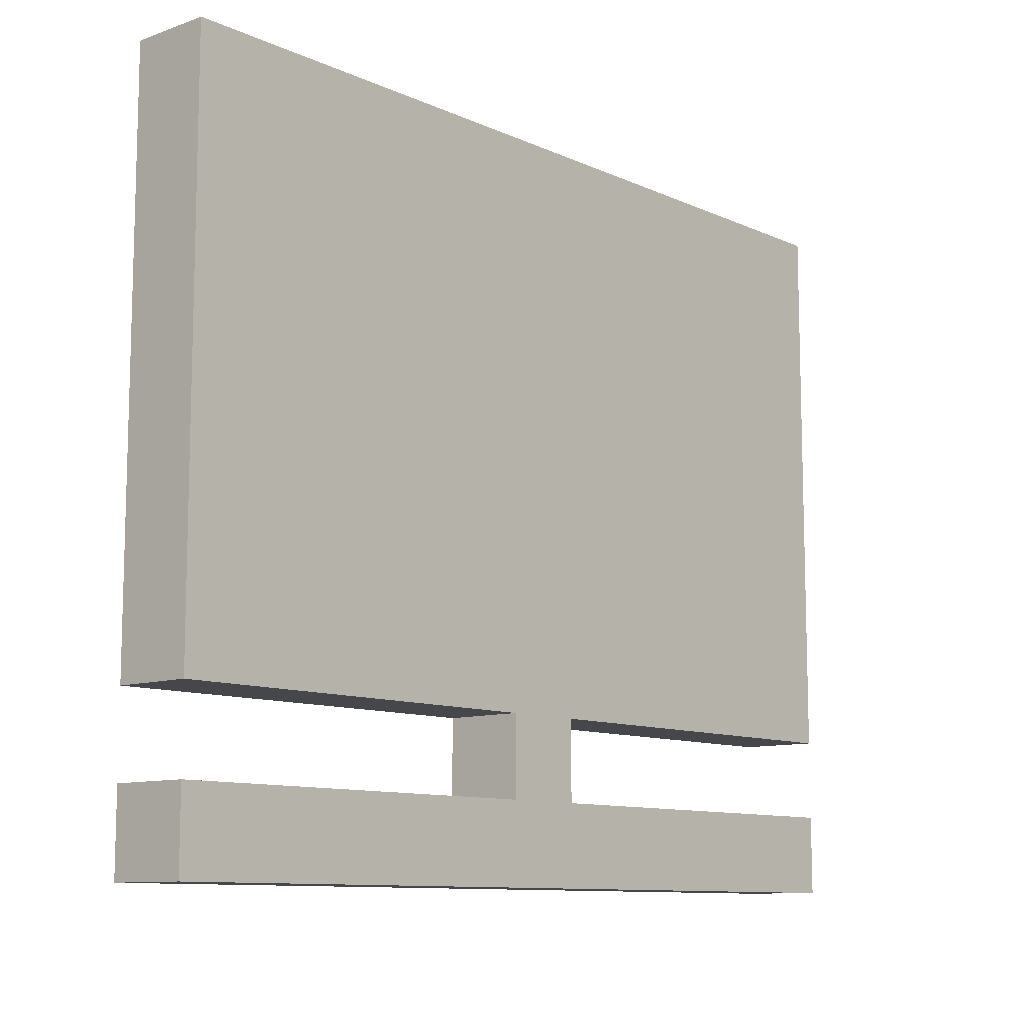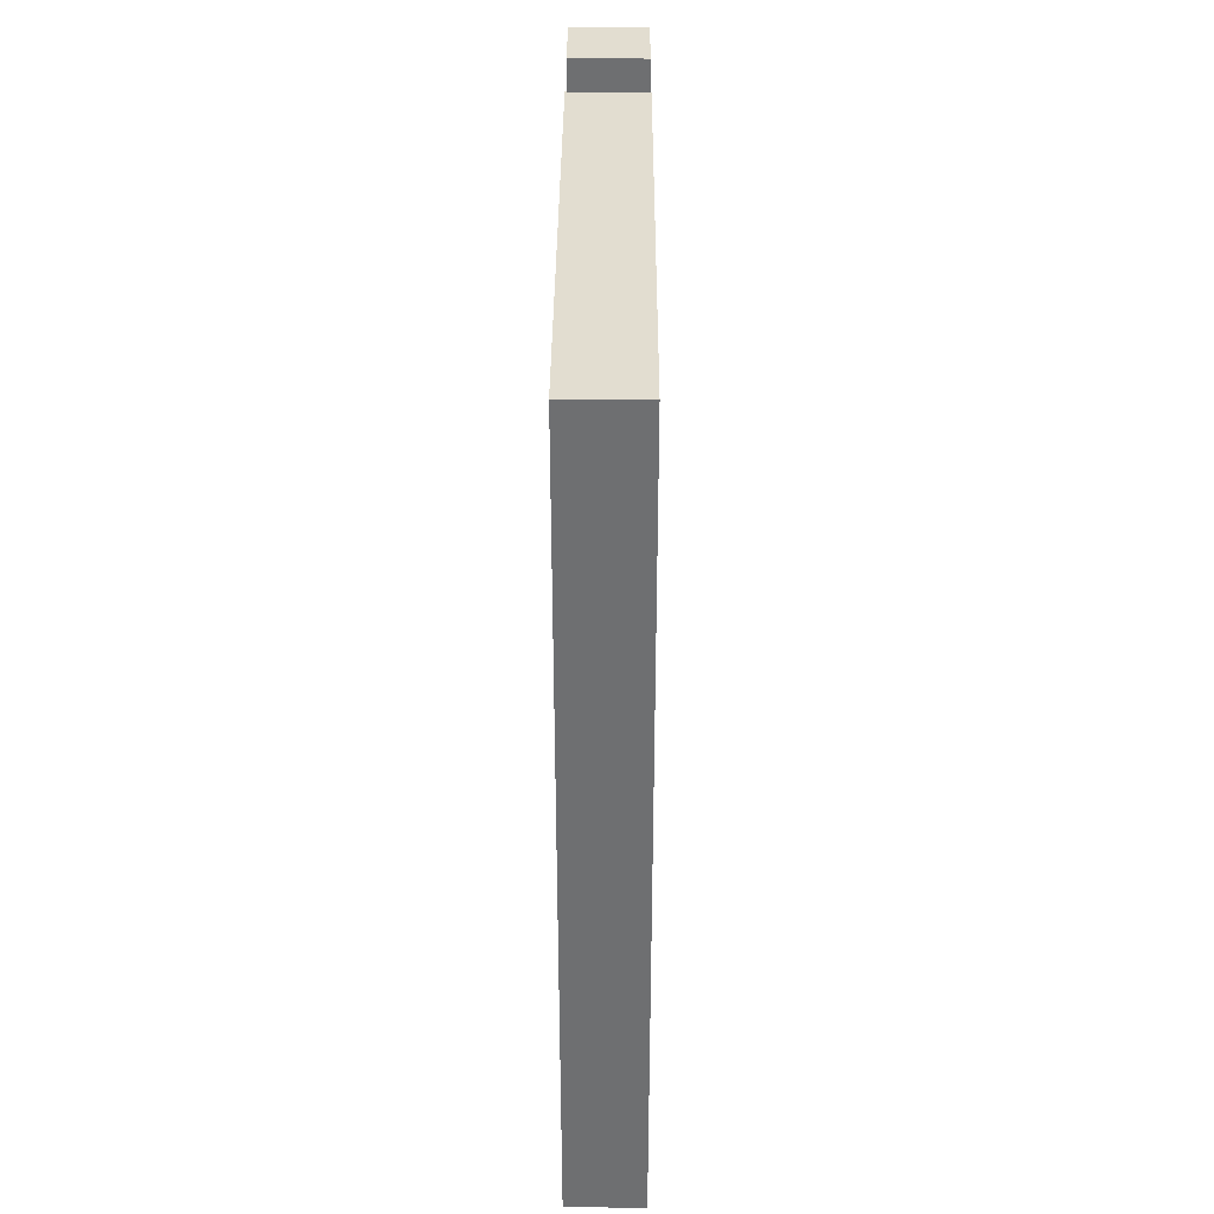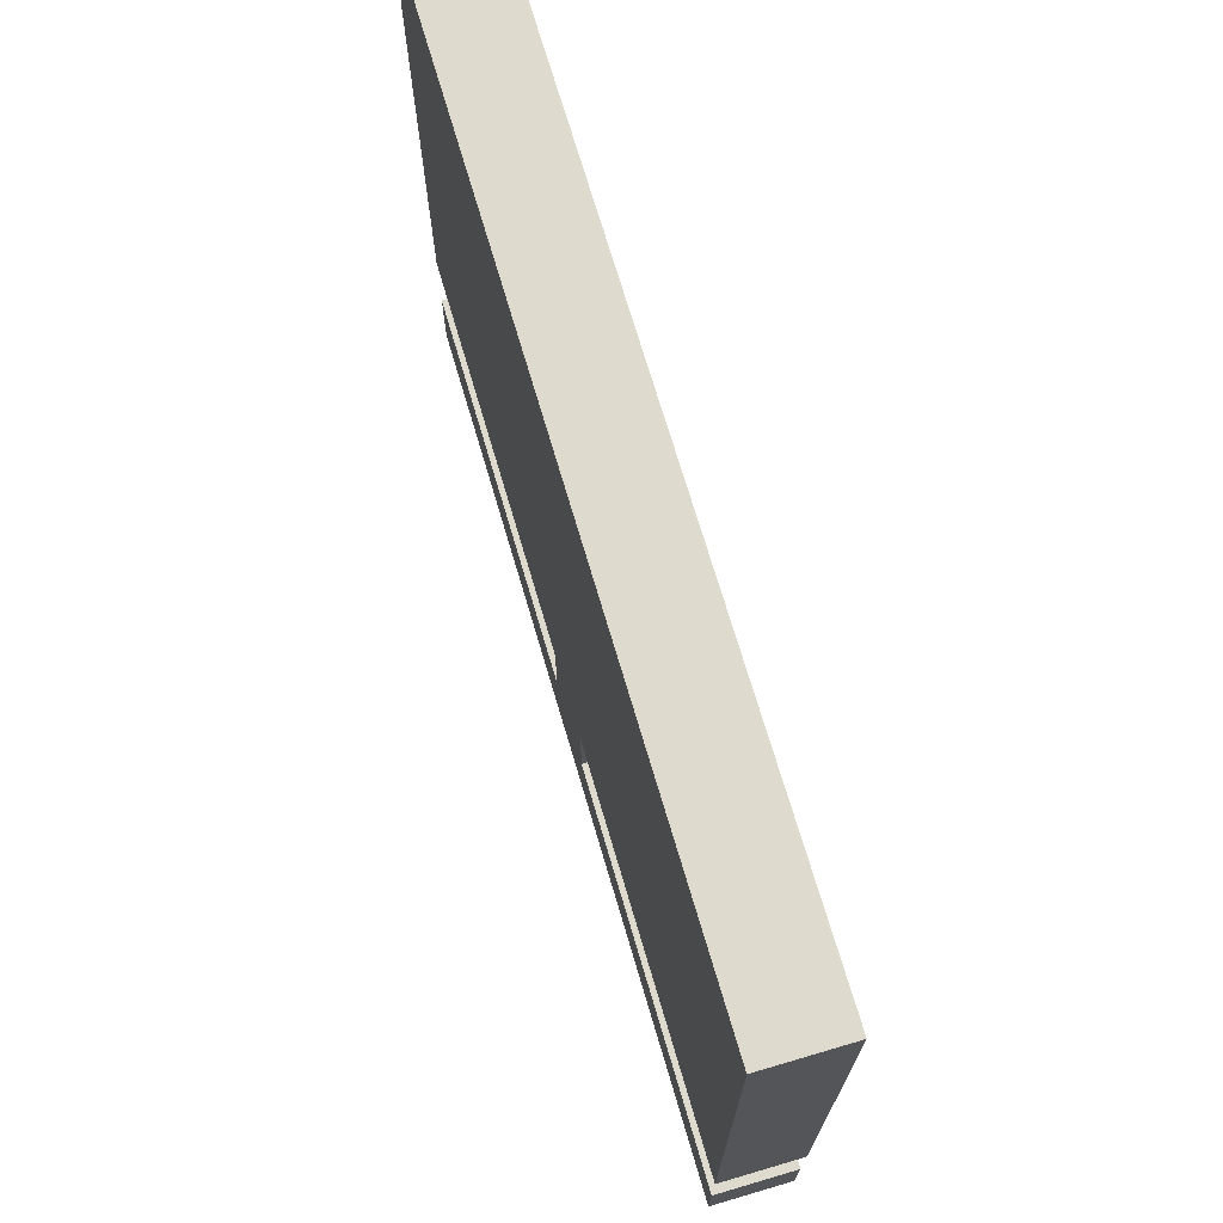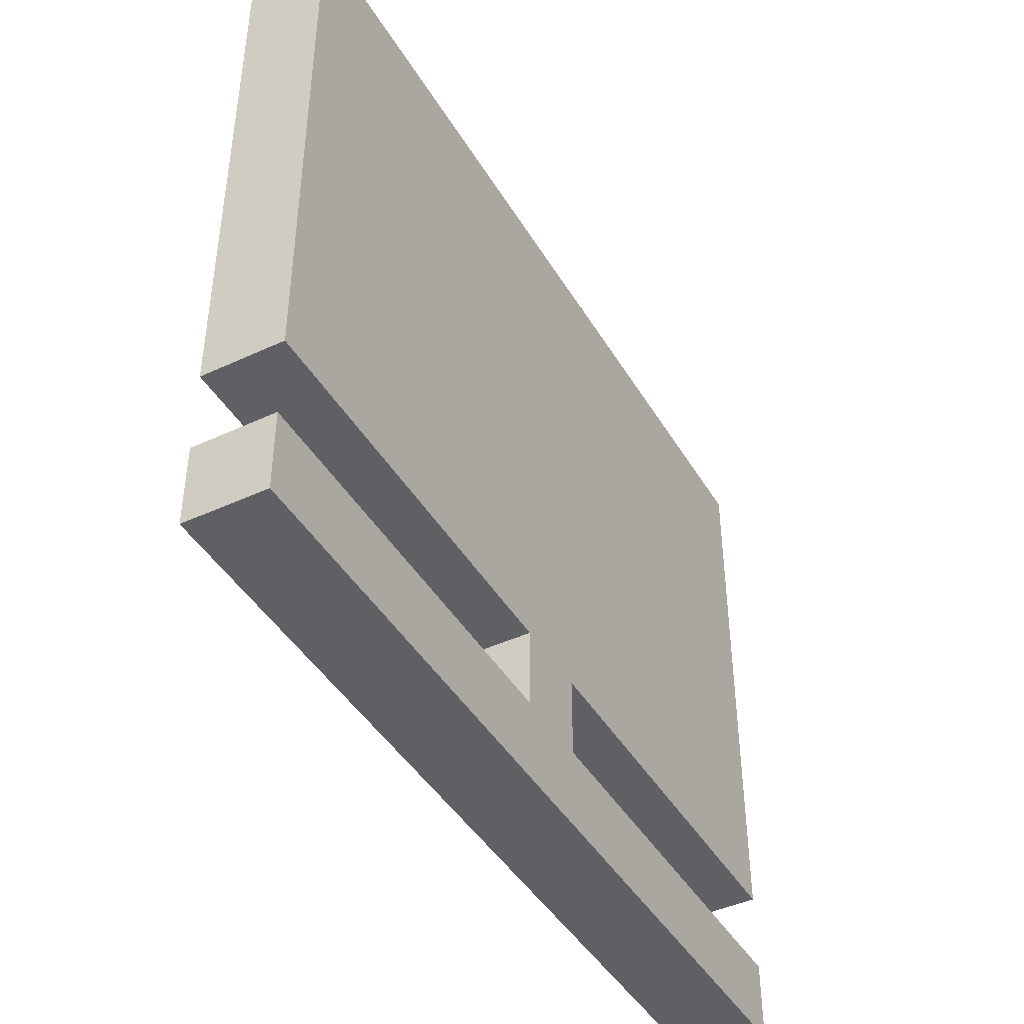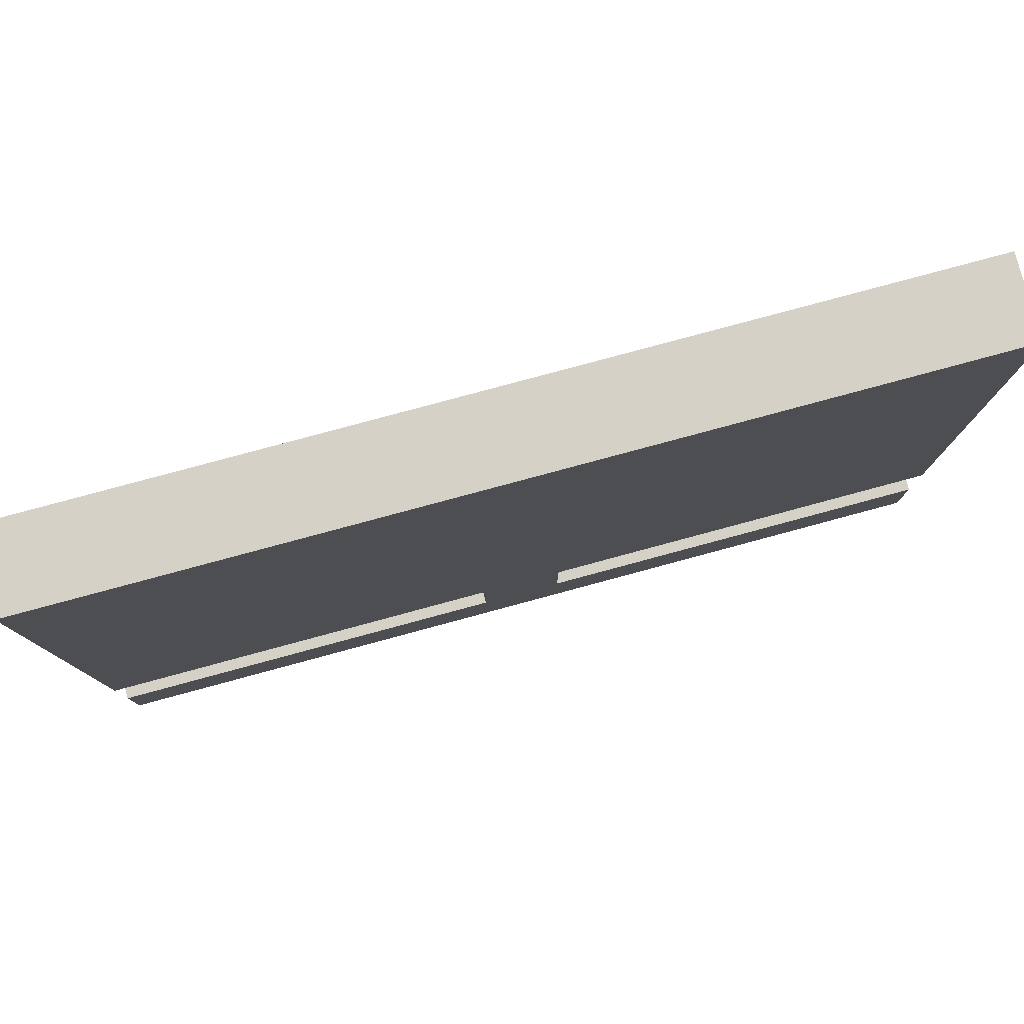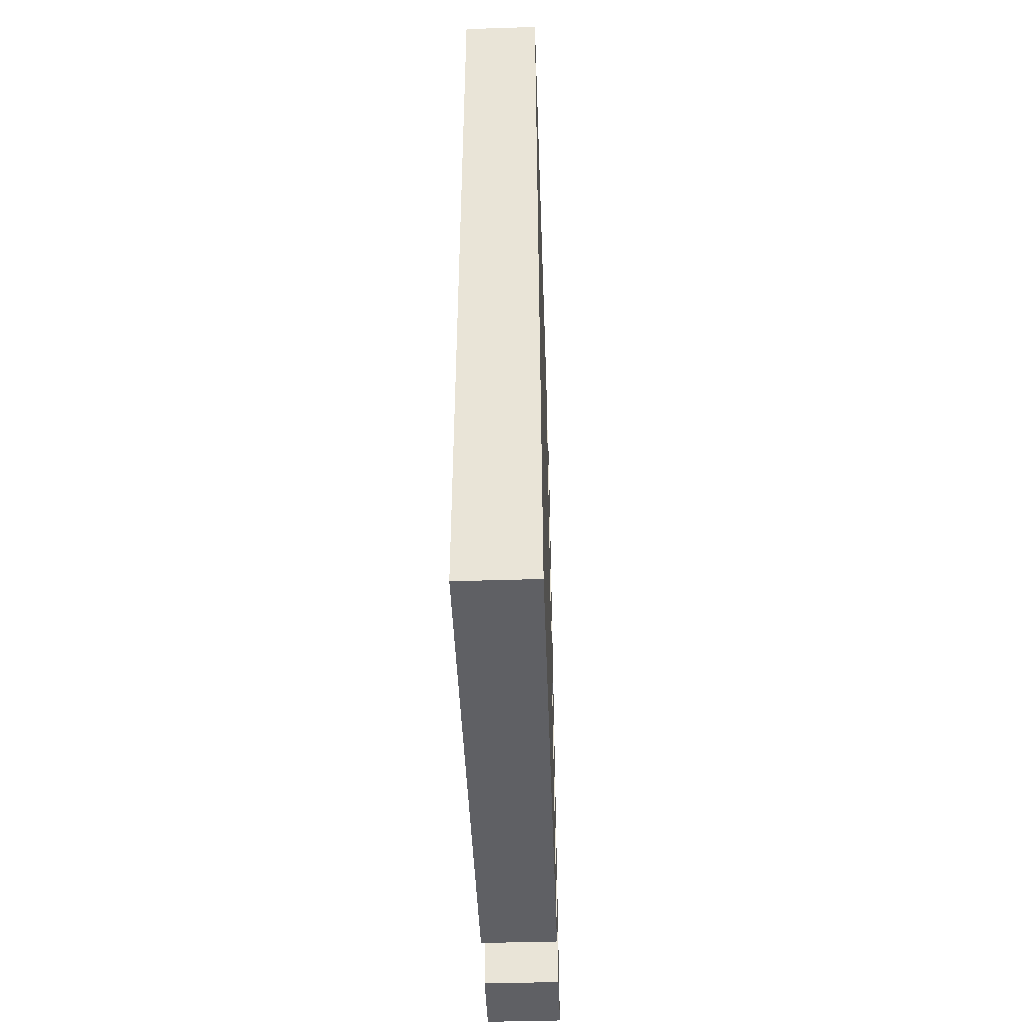
<metadata>
{"format":"obj","ext":"obj","renderer":"f3d","projection":"perspective","resolution":1024,"background":"white","views":[{"elev":-10.3,"azim":41.6,"up":"+Y"},{"elev":35.4,"azim":-179.7,"up":"+Z"},{"elev":71.1,"azim":-16.4,"up":"+Y"},{"elev":-43.5,"azim":28.8,"up":"+Y"},{"elev":79.7,"azim":-105.1,"up":"+Y"},{"elev":-44.9,"azim":-177.9,"up":"+Z"}]}
</metadata>
<code>
o
v 5.9 2.6 -3
v 5.9 2.6 -4.1
v 5.9 2.7 -3
v 5.9 2.7 -3.5
v 5.9 2.7 -3.6
v 5.9 2.7 -4.1
v 5.9 2.8 -3
v 5.9 2.8 -3.5
v 5.9 2.8 -3.6
v 5.9 2.8 -4.1
v 5.9 2.9 -3.1
v 5.9 2.9 -4
v 5.9 3.4 -3.1
v 5.9 3.4 -4
v 5.9 3.5 -3
v 5.9 3.5 -4.1
v 6 2.6 -3
v 6 2.6 -4.1
v 6 2.7 -3
v 6 2.7 -3.5
v 6 2.7 -3.6
v 6 2.7 -4.1
v 6 2.8 -3
v 6 2.8 -3.5
v 6 2.8 -3.6
v 6 2.8 -4.1
v 6 2.9 -3.1
v 6 2.9 -4
v 6 3.4 -3.1
v 6 3.4 -4
v 6 3.5 -3
v 6 3.5 -4.1
v 5.9 2.6 -3
v 5.9 2.7 -3
v 5.9 2.8 -3
v 5.9 3.5 -3
v 6 2.6 -3
v 6 2.7 -3
v 6 2.8 -3
v 6 3.5 -3
v 5.9 2.7 -3.5
v 5.9 2.8 -3.5
v 6 2.7 -3.5
v 6 2.8 -3.5
v 5.9 2.7 -3.6
v 5.9 2.8 -3.6
v 6 2.7 -3.6
v 6 2.8 -3.6
v 5.9 2.6 -4.1
v 5.9 2.7 -4.1
v 5.9 2.8 -4.1
v 5.9 3.5 -4.1
v 6 2.6 -4.1
v 6 2.7 -4.1
v 6 2.8 -4.1
v 6 3.5 -4.1
v 5.9 2.6 -3
v 6 2.6 -3
v 5.9 2.6 -4.1
v 6 2.6 -4.1
v 5.9 2.8 -3
v 6 2.8 -3
v 5.9 2.8 -3.5
v 6 2.8 -3.5
v 5.9 2.8 -3.6
v 6 2.8 -3.6
v 5.9 2.8 -4.1
v 6 2.8 -4.1
v 5.9 2.7 -3
v 6 2.7 -3
v 5.9 2.7 -3.5
v 6 2.7 -3.5
v 5.9 2.7 -3.6
v 6 2.7 -3.6
v 5.9 2.7 -4.1
v 6 2.7 -4.1
v 5.9 3.5 -3
v 6 3.5 -3
v 5.9 3.5 -4.1
v 6 3.5 -4.1
f 3 2 1
f 4 2 3
f 5 2 4
f 6 2 5
f 8 5 4
f 9 5 8
f 11 8 7
f 11 10 9
f 11 9 8
f 12 10 11
f 13 11 7
f 13 12 11
f 14 10 12
f 14 12 13
f 15 13 7
f 15 14 13
f 16 10 14
f 16 14 15
f 17 18 19
f 19 18 20
f 20 18 21
f 21 18 22
f 20 21 24
f 24 21 25
f 23 24 27
f 25 26 27
f 24 25 27
f 27 26 28
f 23 27 29
f 27 28 29
f 28 26 30
f 29 28 30
f 23 29 31
f 29 30 31
f 30 26 32
f 31 30 32
f 37 34 33
f 38 34 37
f 39 36 35
f 40 36 39
f 43 42 41
f 44 42 43
f 45 46 47
f 47 46 48
f 49 50 53
f 53 50 54
f 51 52 55
f 55 52 56
f 59 58 57
f 60 58 59
f 63 62 61
f 64 62 63
f 67 66 65
f 68 66 67
f 69 70 71
f 71 70 72
f 73 74 75
f 75 74 76
f 77 78 79
f 79 78 80

</code>
